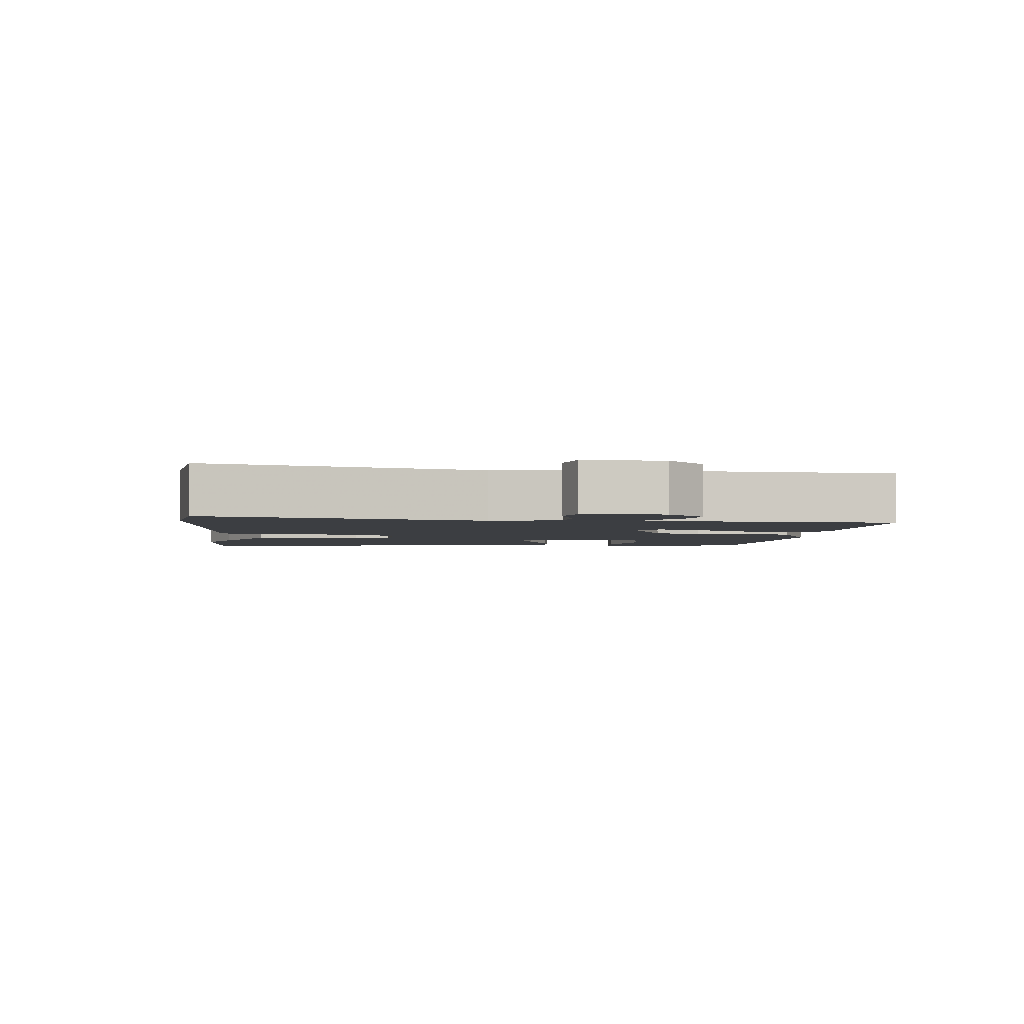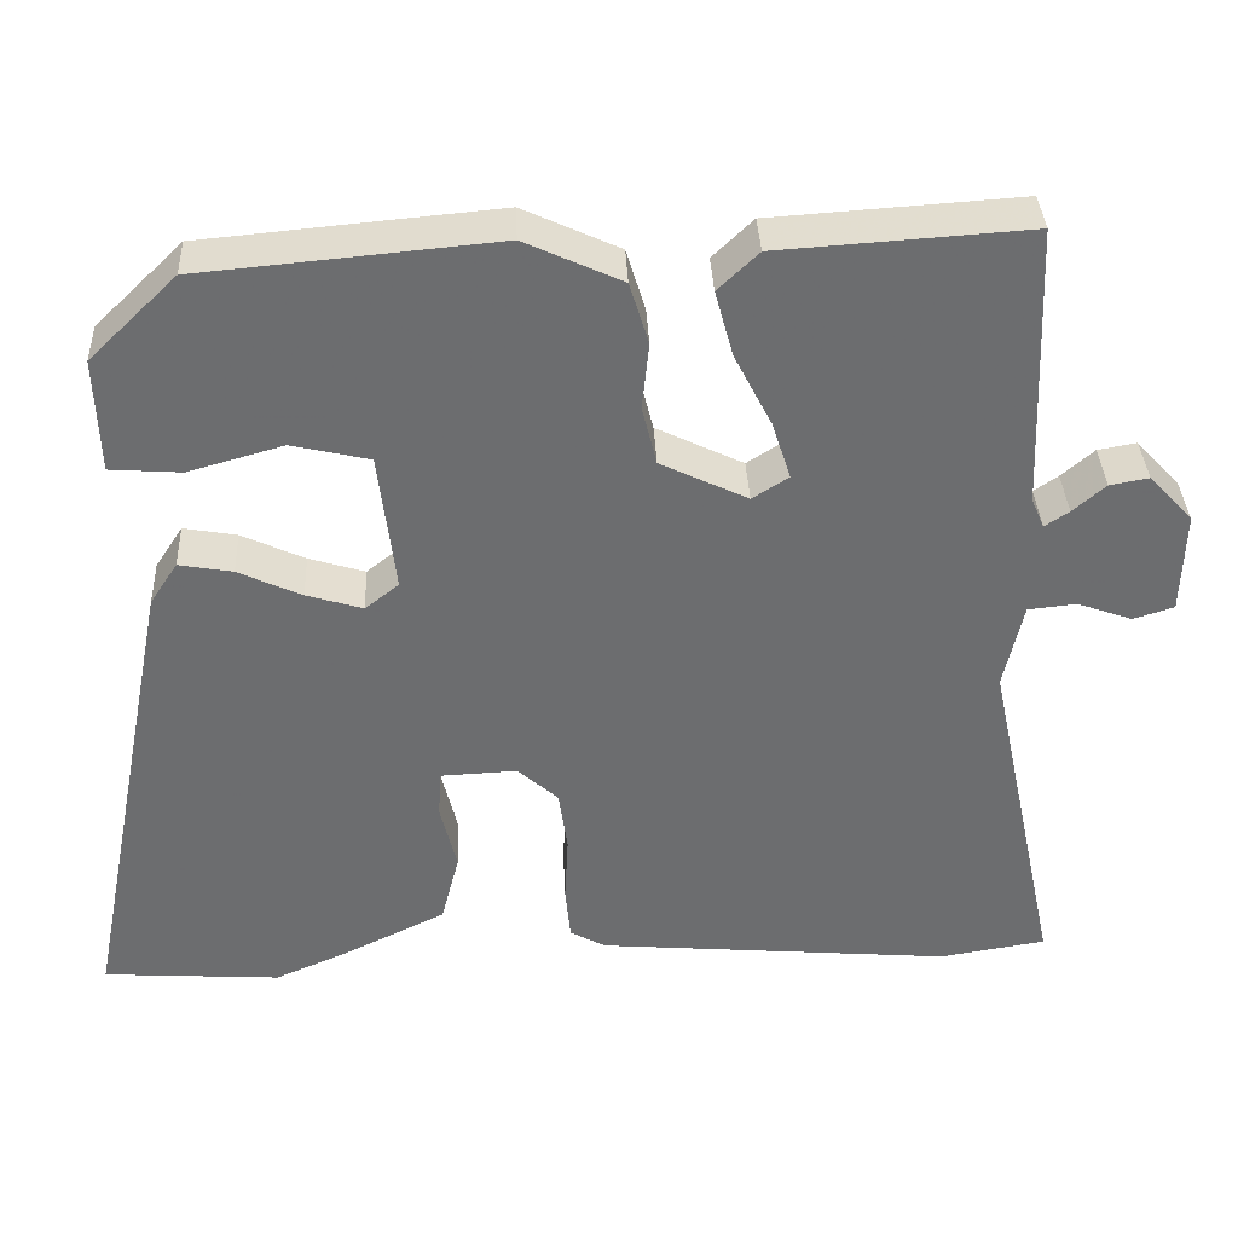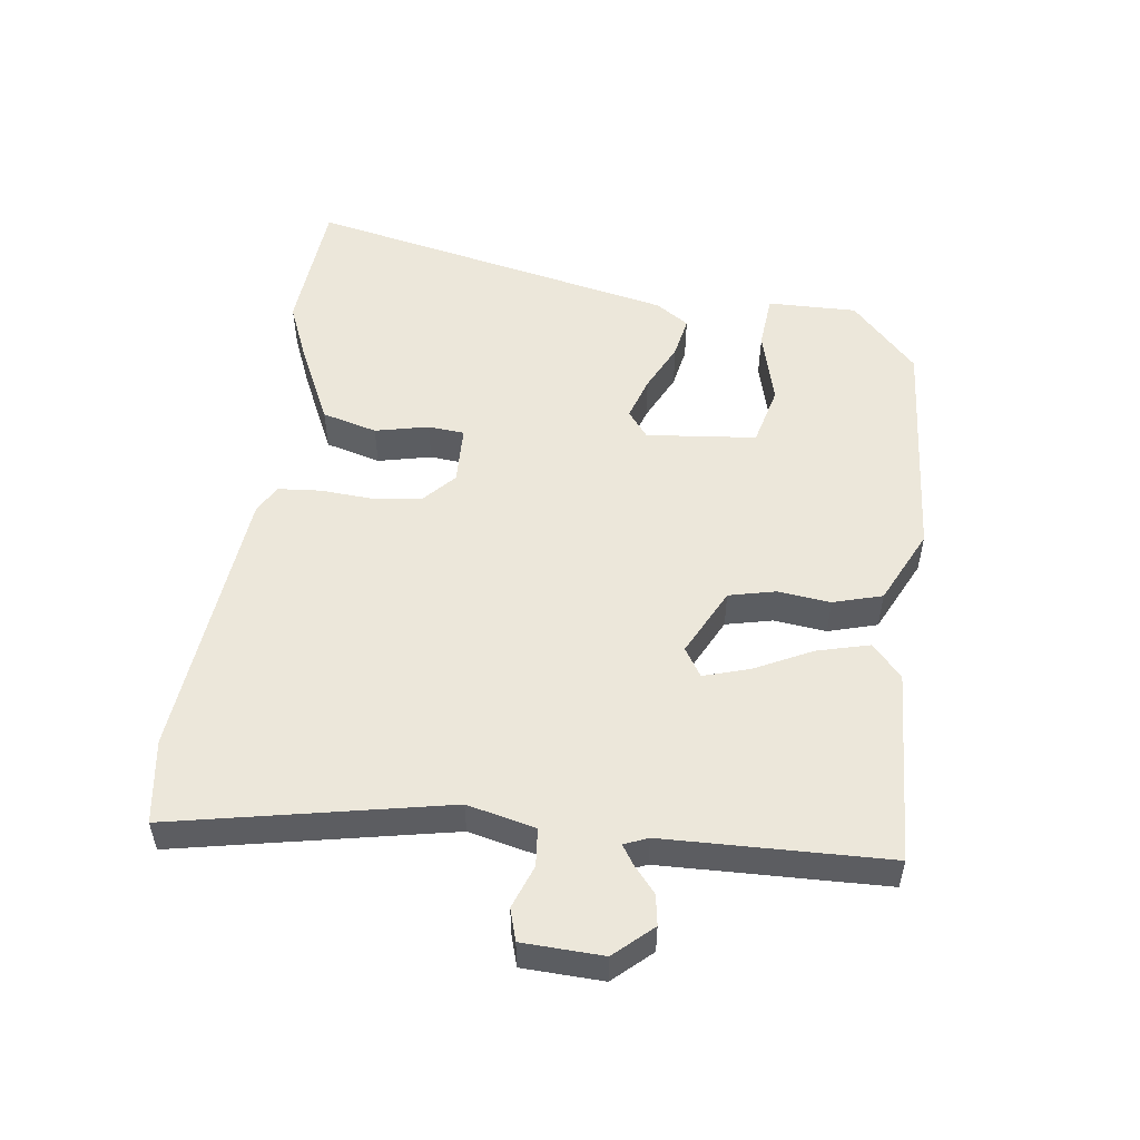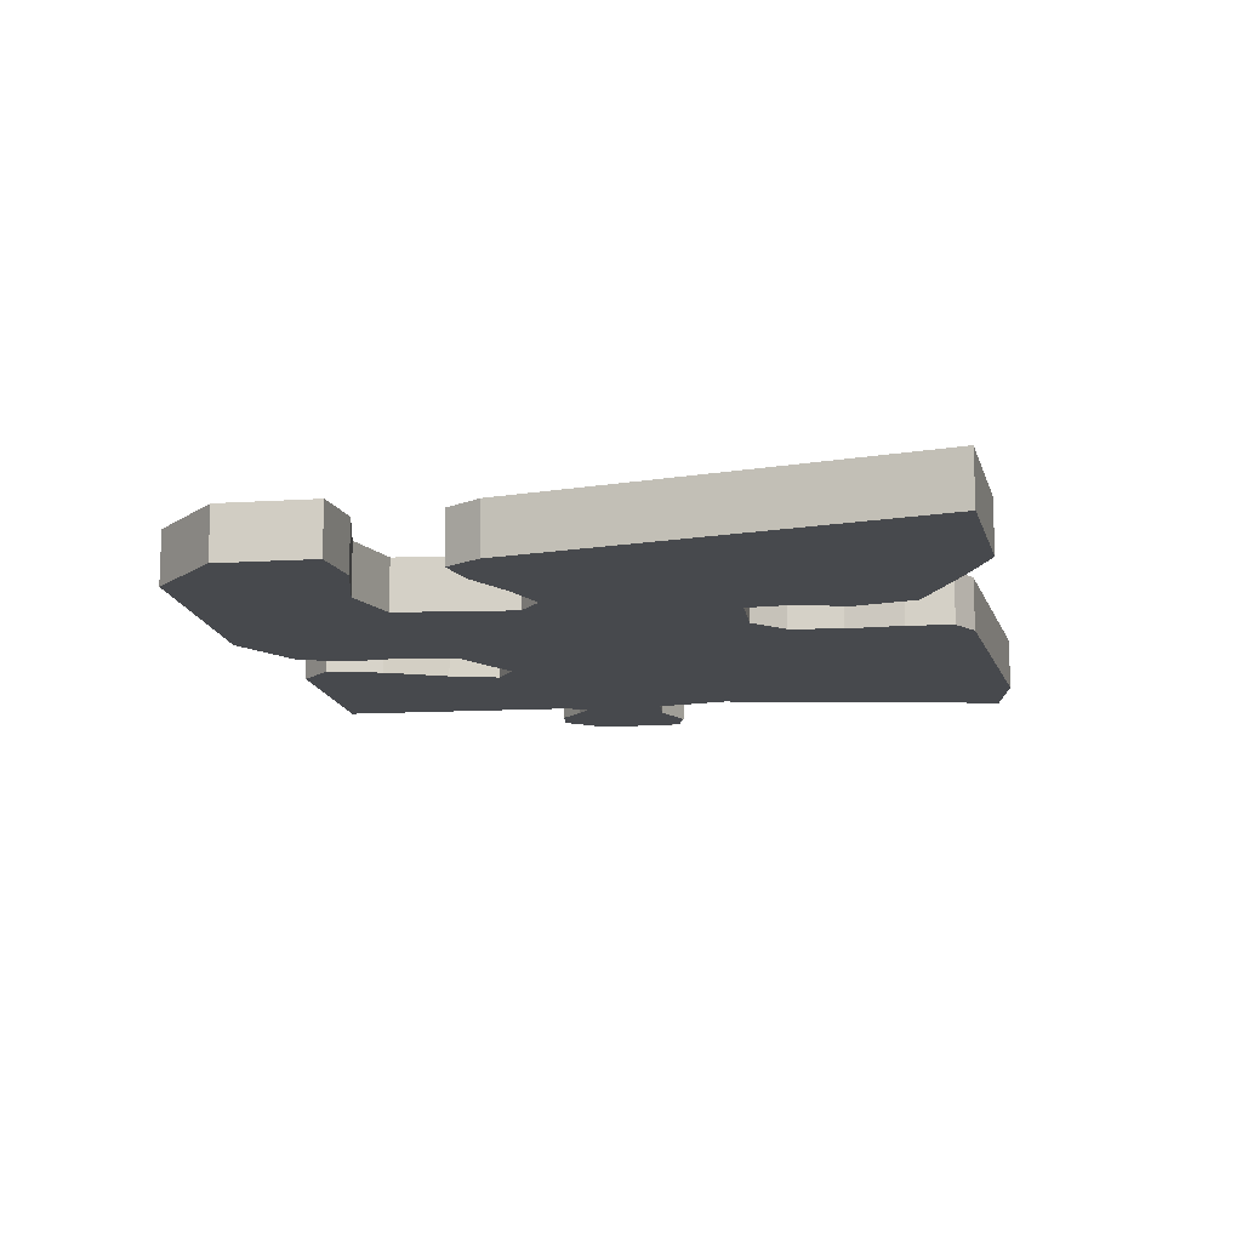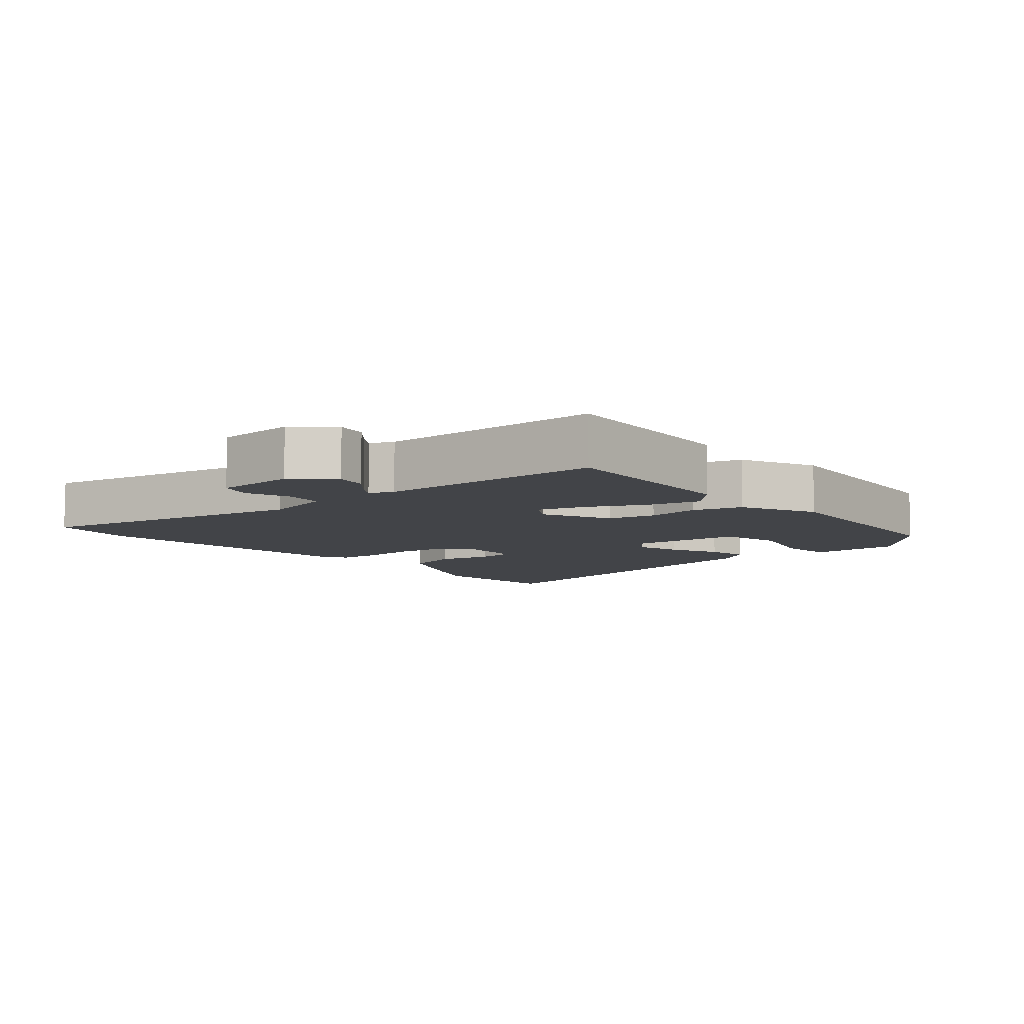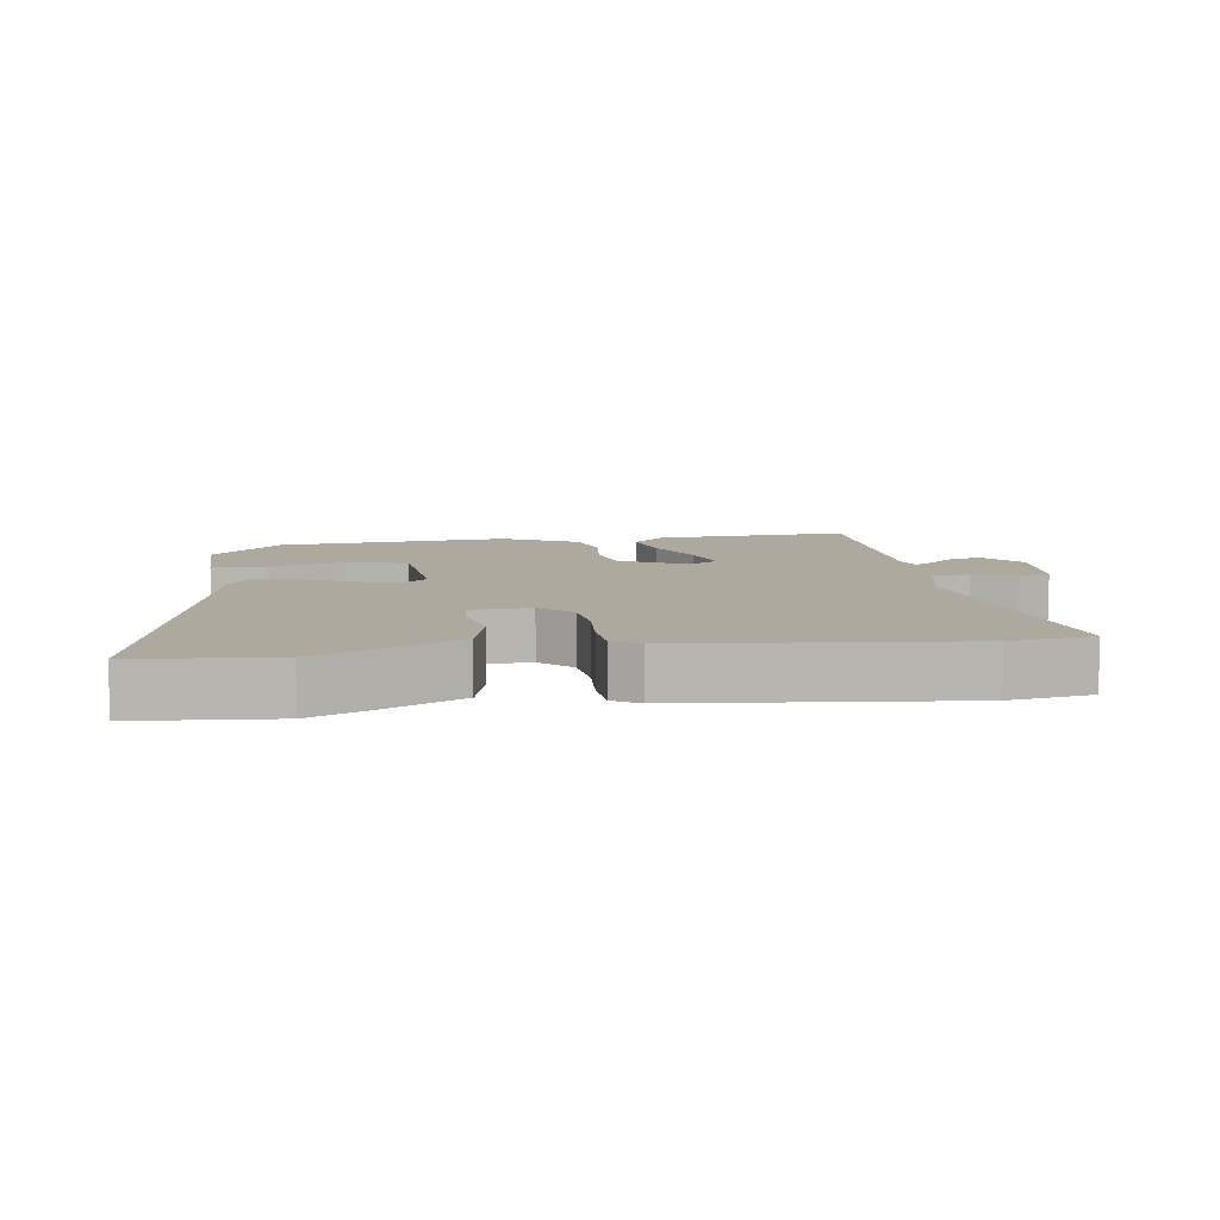
<metadata>
{"format":"obj","ext":"obj","renderer":"f3d","projection":"perspective","resolution":1024,"background":"white","views":[{"elev":-3.0,"azim":-95.9,"up":"+Y"},{"elev":36.4,"azim":177.4,"up":"+Z"},{"elev":52.6,"azim":-81.7,"up":"+Y"},{"elev":-12.2,"azim":100.5,"up":"+Y"},{"elev":-8.0,"azim":-49.2,"up":"+Y"},{"elev":9.1,"azim":172.7,"up":"+Y"}]}
</metadata>
<code>
v 0.572 0.07 -0.495
v 0.366 0.07 -0.509
v 0.285 0.07 -0.474
v 0.162 0.07 -0.414
v 0.141 0.07 -0.332
v 0.16 0.07 -0.253
v 0.156 0.07 -0.199
v 0.068 0.07 -0.195
v 0.021 0.07 -0.237
v 0.011 0.07 -0.309
v 0.015 0.07 -0.387
v 0.009 0.07 -0.45
v -0.032 0.07 -0.473
v -0.445 0.07 -0.509
v -0.569 0.07 -0.489
v -0.482 0.07 -0.085
v -0.504 0.07 0.016
v -0.56 0.07 0.022
v -0.624 0.07 -0.001
v -0.671 0.07 0.014
v -0.674 0.07 0.133
v -0.623 0.07 0.188
v -0.578 0.07 0.18
v -0.54 0.07 0.147
v -0.512 0.07 0.128
v -0.497 0.07 0.163
v -0.483 0.07 0.494
v -0.194 0.07 0.475
v -0.147 0.07 0.43
v -0.168 0.07 0.353
v -0.211 0.07 0.269
v -0.233 0.07 0.201
v -0.191 0.07 0.174
v -0.09 0.07 0.223
v -0.073 0.07 0.292
v -0.081 0.07 0.37
v -0.059 0.07 0.442
v 0.053 0.07 0.494
v 0.395 0.07 0.463
v 0.496 0.07 0.365
v 0.492 0.07 0.232
v 0.41 0.07 0.226
v 0.3 0.07 0.257
v 0.21 0.07 0.236
v 0.191 0.07 0.073
v 0.23 0.07 0.042
v 0.295 0.07 0.062
v 0.368 0.07 0.096
v 0.43 0.07 0.107
v 0.462 0.07 0.058
v 0.572 0 -0.495
v 0.366 0 -0.509
v 0.285 0 -0.474
v 0.162 0 -0.414
v 0.141 0 -0.332
v 0.16 0 -0.253
v 0.156 0 -0.199
v 0.068 0 -0.195
v 0.021 0 -0.237
v 0.011 0 -0.309
v 0.015 0 -0.387
v 0.009 0 -0.45
v -0.032 0 -0.473
v -0.445 0 -0.509
v -0.569 0 -0.489
v -0.482 0 -0.085
v -0.504 0 0.016
v -0.56 0 0.022
v -0.624 0 -0.001
v -0.671 0 0.014
v -0.674 0 0.133
v -0.623 0 0.188
v -0.578 0 0.18
v -0.54 0 0.147
v -0.512 0 0.128
v -0.497 0 0.163
v -0.483 0 0.494
v -0.194 0 0.475
v -0.147 0 0.43
v -0.168 0 0.353
v -0.211 0 0.269
v -0.233 0 0.201
v -0.191 0 0.174
v -0.09 0 0.223
v -0.073 0 0.292
v -0.081 0 0.37
v -0.059 0 0.442
v 0.053 0 0.494
v 0.395 0 0.463
v 0.496 0 0.365
v 0.492 0 0.232
v 0.41 0 0.226
v 0.3 0 0.257
v 0.21 0 0.236
v 0.191 0 0.073
v 0.23 0 0.042
v 0.295 0 0.062
v 0.368 0 0.096
v 0.43 0 0.107
v 0.462 0 0.058
f 47 48 49 50
f 46 47 50 1
f 45 46 1 2
f 40 41 42 43
f 40 43 44
f 39 40 44
f 38 39 44
f 35 36 37 38
f 34 35 38 44
f 33 34 44 45
f 28 29 30 31
f 26 27 28 31
f 25 26 31 32
f 21 22 23 24
f 21 24 25
f 18 19 20 21
f 17 18 21 25
f 16 17 25 32
f 10 11 12 13
f 9 10 13 14
f 8 9 14 15
f 3 4 5 6
f 3 6 7
f 2 3 7
f 45 2 7
f 33 45 7 8
f 16 32 33
f 8 15 16 33
f 100 99 98 97
f 51 100 97 96
f 52 51 96 95
f 93 92 91 90
f 94 93 90
f 94 90 89
f 94 89 88
f 88 87 86 85
f 94 88 85 84
f 95 94 84 83
f 81 80 79 78
f 81 78 77 76
f 82 81 76 75
f 74 73 72 71
f 75 74 71
f 71 70 69 68
f 75 71 68 67
f 82 75 67 66
f 63 62 61 60
f 64 63 60 59
f 65 64 59 58
f 56 55 54 53
f 57 56 53
f 57 53 52
f 57 52 95
f 58 57 95 83
f 83 82 66
f 83 66 65 58
f 1 51 52 2
f 2 52 53 3
f 3 53 54 4
f 4 54 55 5
f 5 55 56 6
f 6 56 57 7
f 7 57 58 8
f 8 58 59 9
f 9 59 60 10
f 10 60 61 11
f 11 61 62 12
f 12 62 63 13
f 13 63 64 14
f 14 64 65 15
f 15 65 66 16
f 16 66 67 17
f 17 67 68 18
f 18 68 69 19
f 19 69 70 20
f 20 70 71 21
f 21 71 72 22
f 22 72 73 23
f 23 73 74 24
f 24 74 75 25
f 25 75 76 26
f 26 76 77 27
f 27 77 78 28
f 28 78 79 29
f 29 79 80 30
f 30 80 81 31
f 31 81 82 32
f 32 82 83 33
f 33 83 84 34
f 34 84 85 35
f 35 85 86 36
f 36 86 87 37
f 37 87 88 38
f 38 88 89 39
f 39 89 90 40
f 40 90 91 41
f 41 91 92 42
f 42 92 93 43
f 43 93 94 44
f 44 94 95 45
f 45 95 96 46
f 46 96 97 47
f 47 97 98 48
f 48 98 99 49
f 49 99 100 50
f 50 100 51 1

</code>
